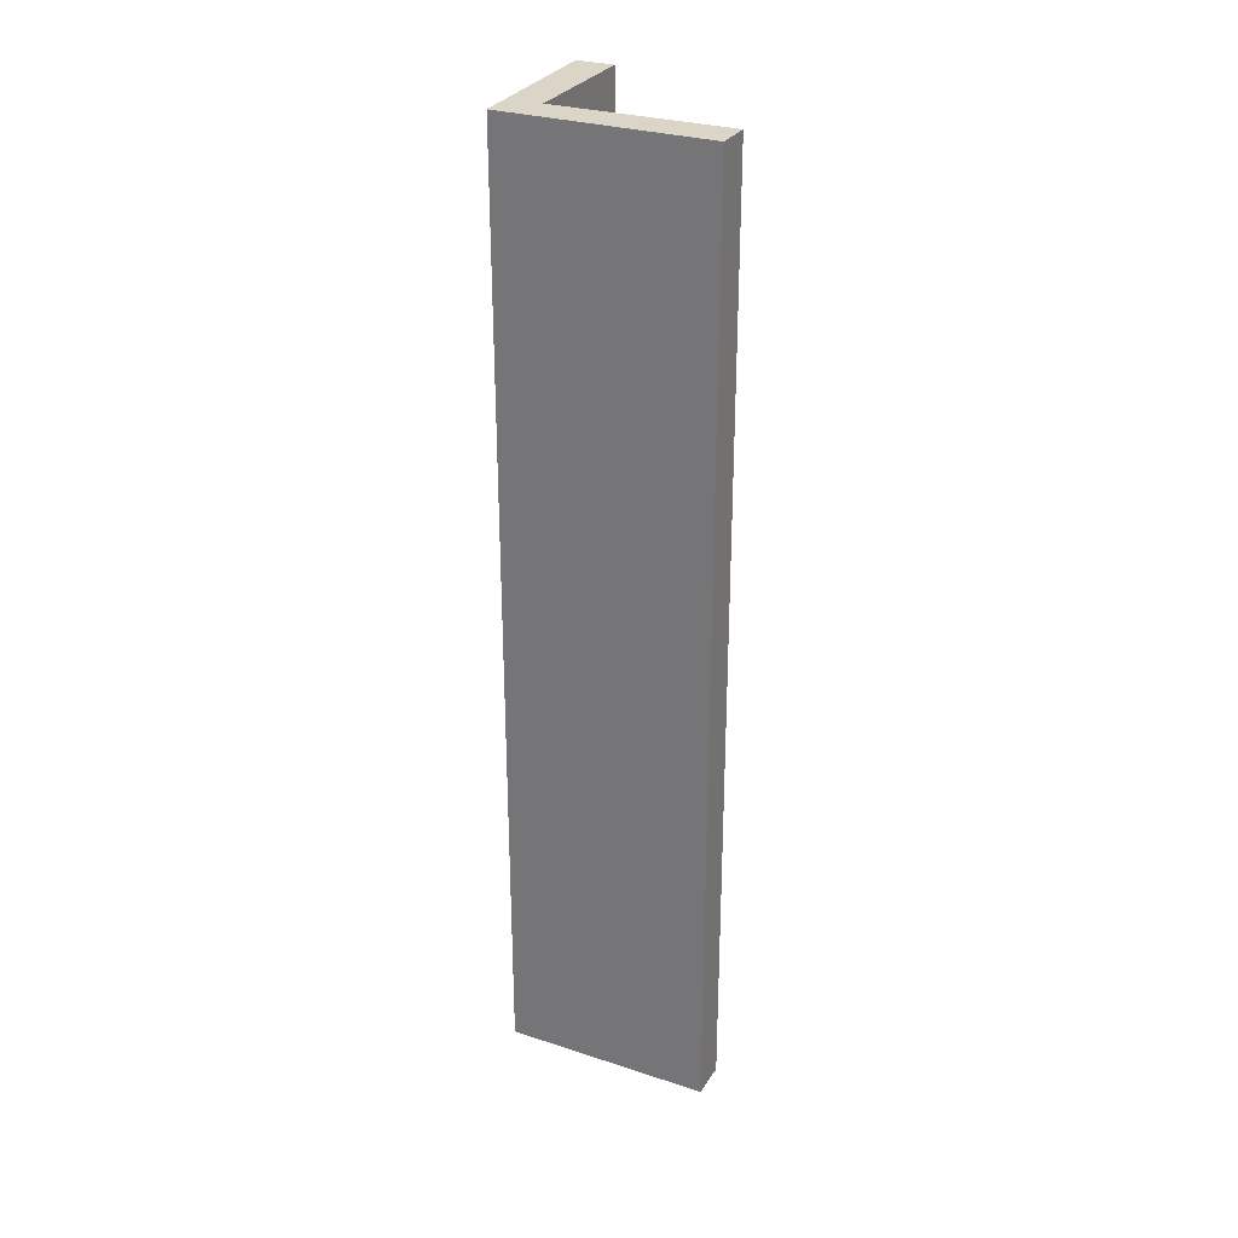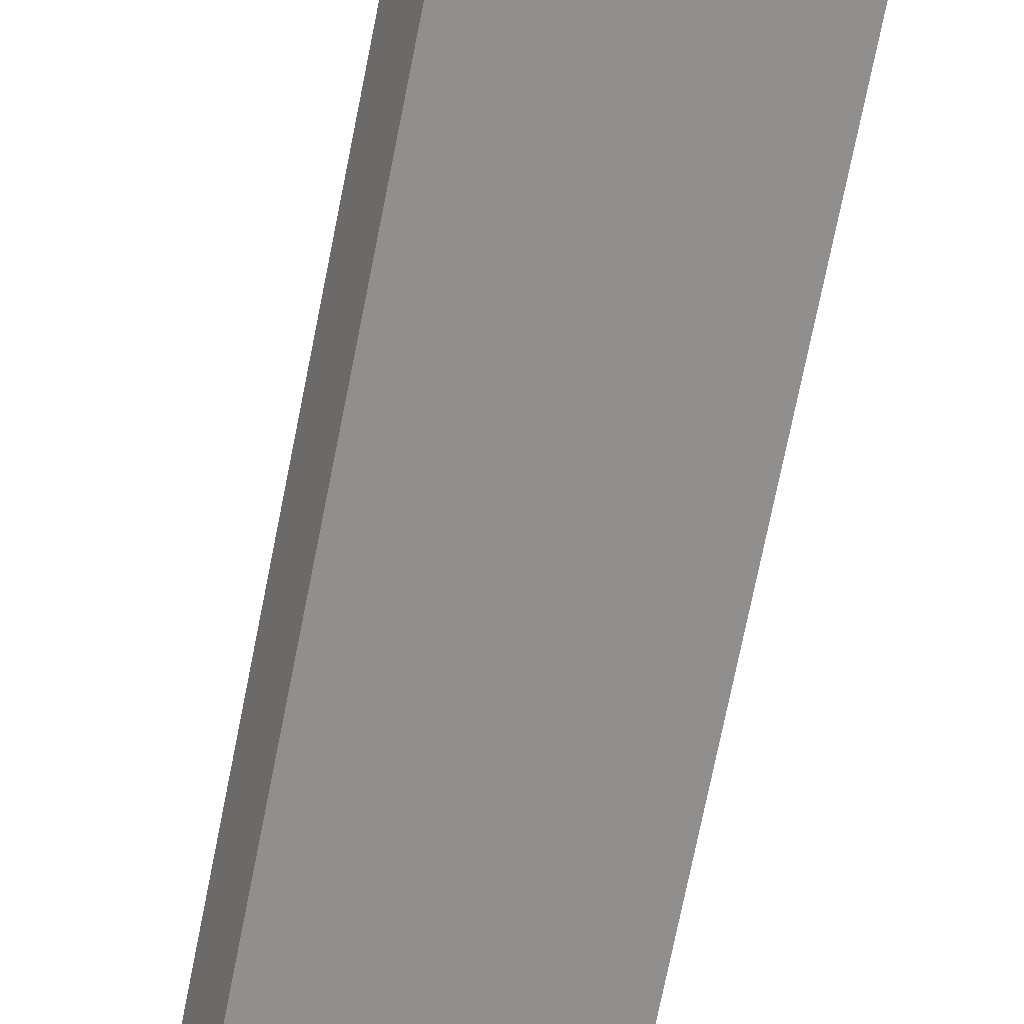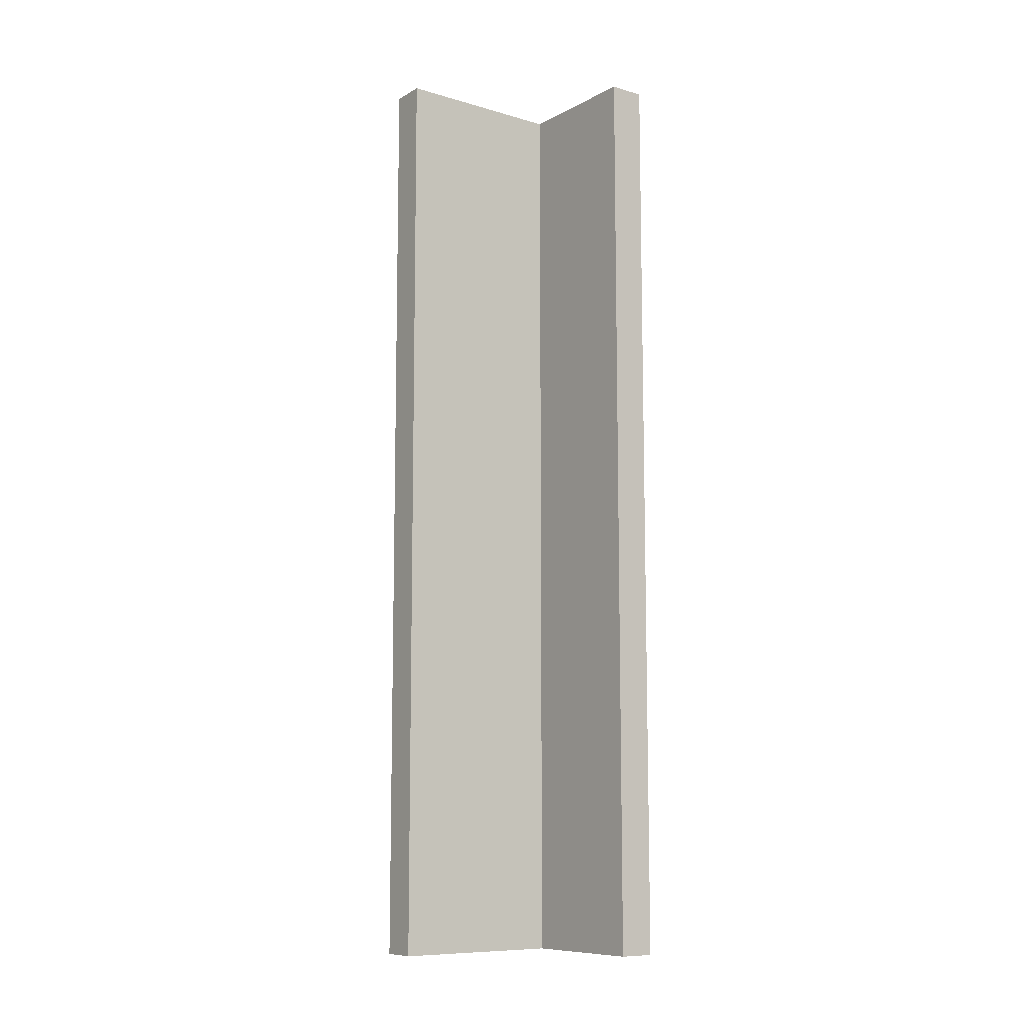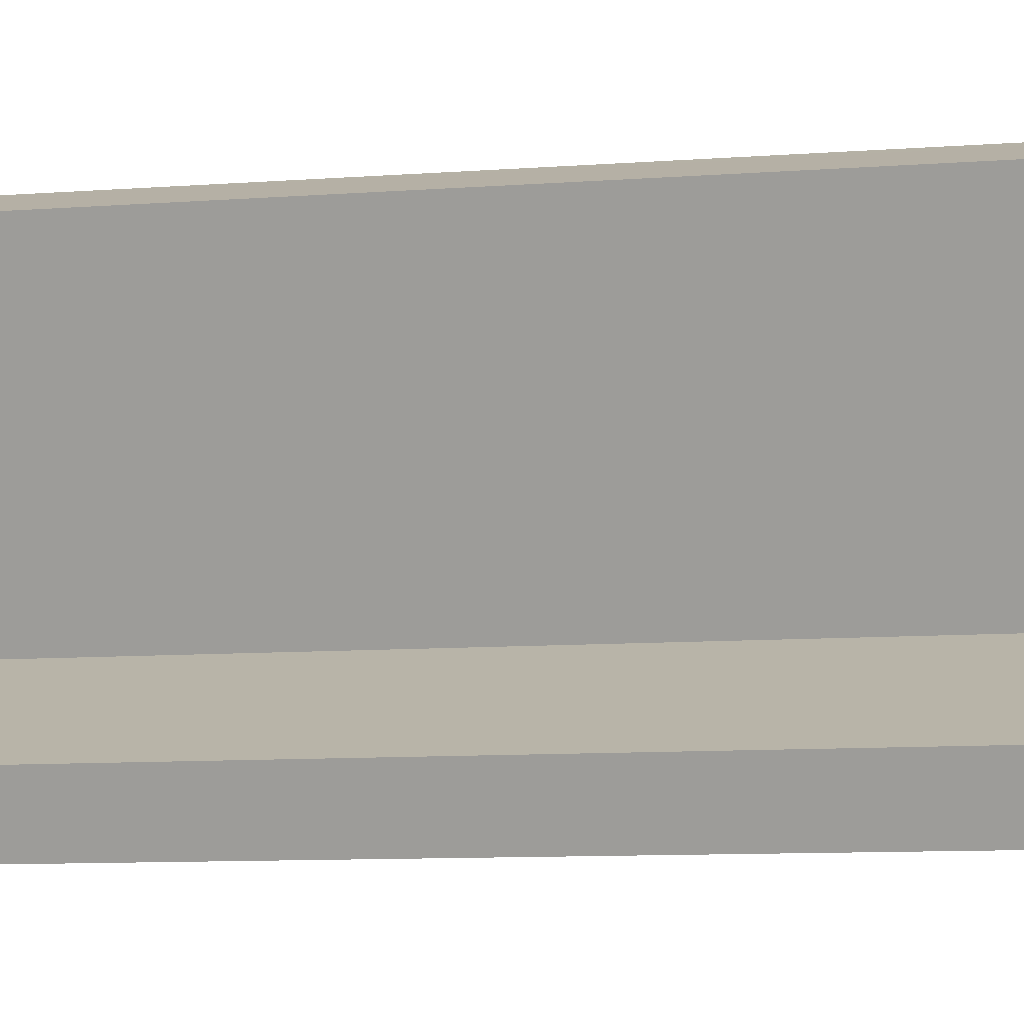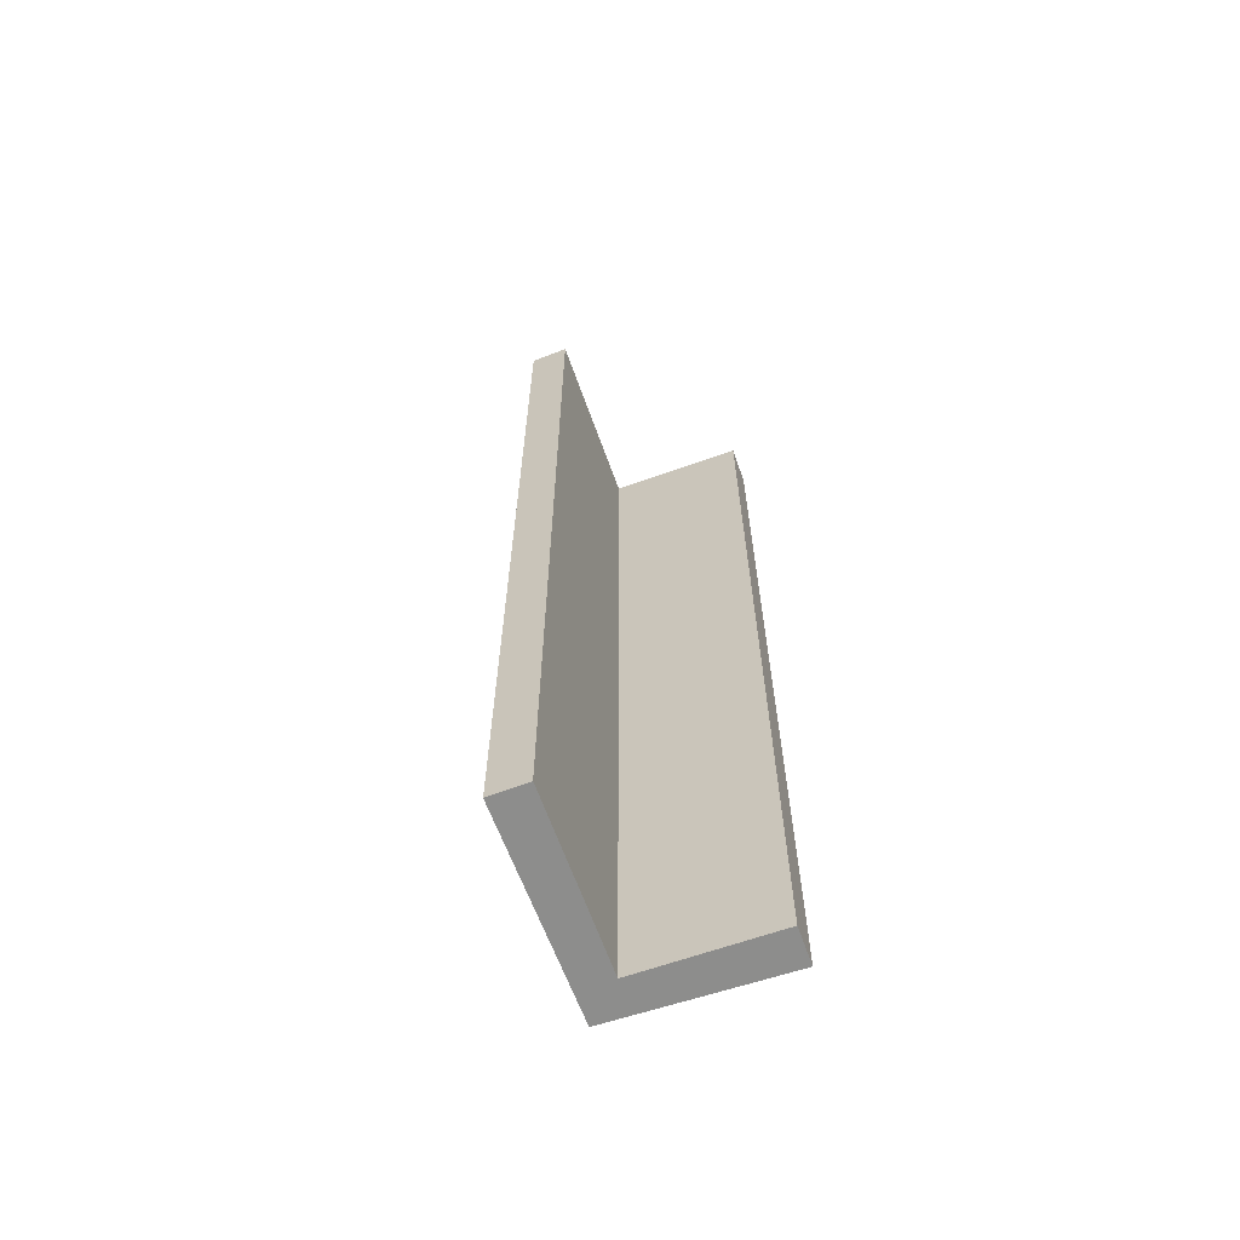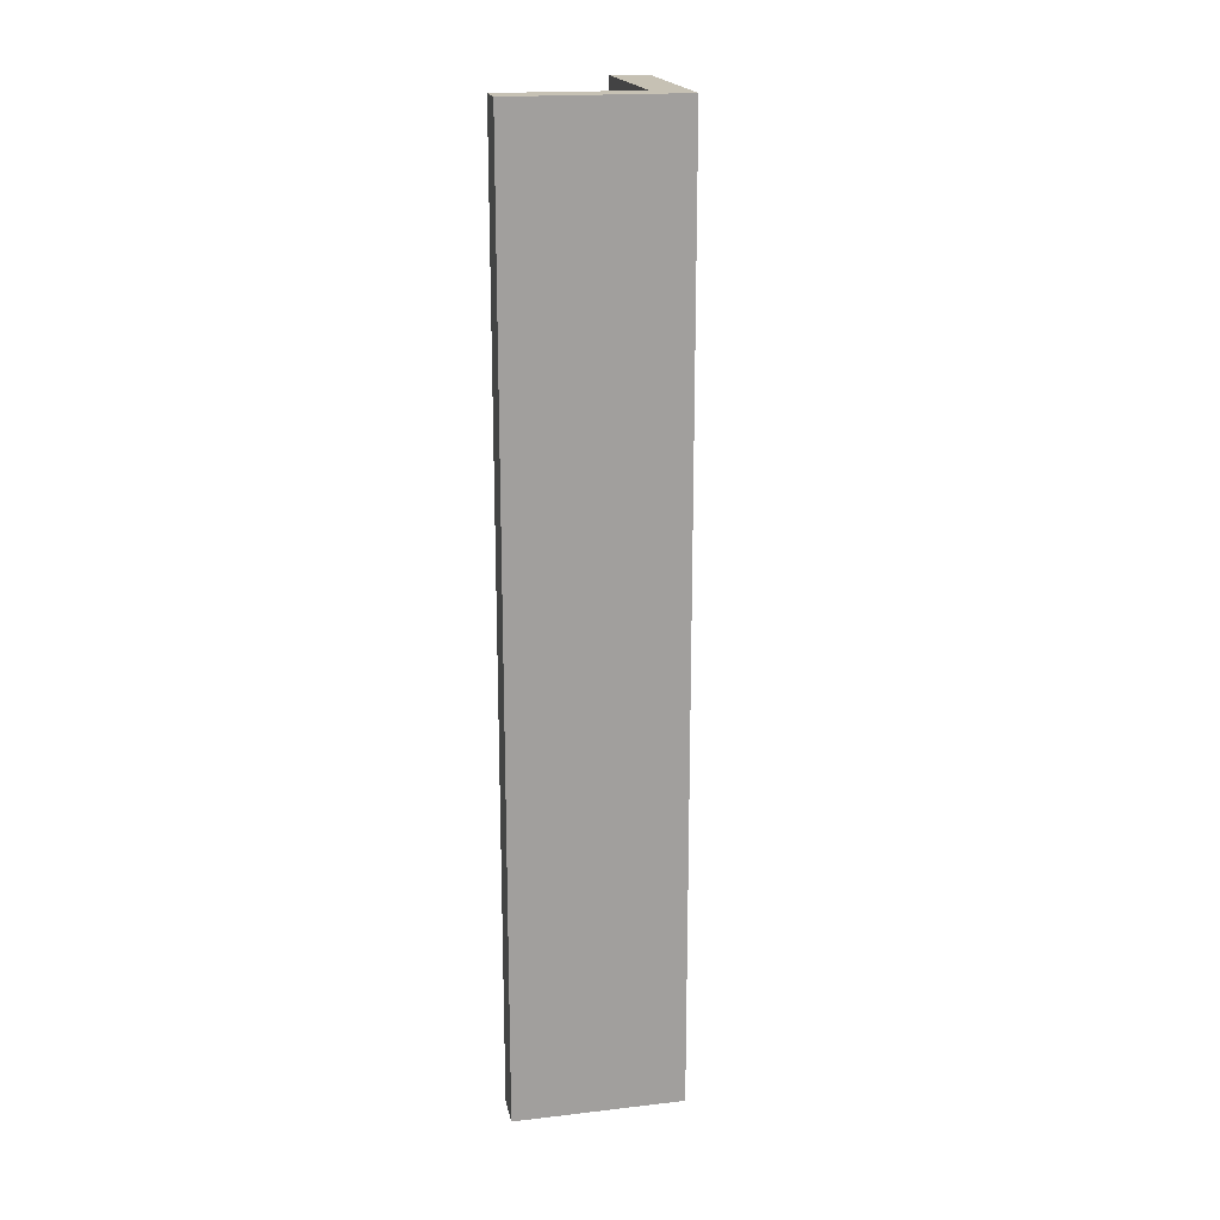
<metadata>
{"format":"obj","ext":"obj","renderer":"f3d","projection":"perspective","resolution":1024,"background":"white","views":[{"elev":29.0,"azim":-43.6,"up":"+Y"},{"elev":-70.0,"azim":168.9,"up":"+Z"},{"elev":-9.7,"azim":74.5,"up":"+Y"},{"elev":-6.5,"azim":106.2,"up":"+Z"},{"elev":-64.5,"azim":40.9,"up":"+Y"},{"elev":18.6,"azim":-169.8,"up":"+Y"}]}
</metadata>
<code>
v  2.231 13.45 -0.931
v  0.625 13.45 0.264
v  2.424 13.45 -0.437
v  0.135 13.45 -0.056
v  1.025 13.45 2.751
v  0 13.45 8.236e-16
v  1.178 13.45 2.696
v  1.524 13.45 2.572
v  1.025 -1.685e-16 2.751
v  1.524 -1.575e-16 2.572
v  1.178 -1.651e-16 2.696
v  0.625 -1.617e-17 0.264
v  2.424 2.676e-17 -0.437
v  2.231 5.701e-17 -0.931
v  0 0 0
v  0.135 3.429e-18 -0.056
v  0.273 -2.492e-17 0.407
v  0.145 13.45 0.13
v  0.273 13.45 0.407
v  0.145 -7.96e-18 0.13
v  0.546 -1.8e-17 0.294
v  0.546 13.45 0.294
v  0.434 -1.286e-18 0.021
v  0.434 13.45 0.021
v  0.202 13.45 0.109
v  0.202 -6.674e-18 0.109
g defaultobject
f 1 2 3
f 2 1 4
f 2 4 5
f 5 4 6
f 2 7 8
f 7 2 5
f 9 7 5
f 7 9 8
f 8 9 10
f 10 9 11
f 12 3 2
f 3 12 13
f 10 2 8
f 2 10 12
f 13 1 3
f 1 13 14
f 14 4 1
f 4 14 6
f 6 14 15
f 15 14 16
f 15 5 6
f 5 15 9
f 17 18 19
f 18 17 20
f 21 19 22
f 19 21 17
f 23 22 24
f 22 23 21
f 20 25 18
f 25 20 24
f 24 20 23
f 23 20 26
f 15 11 9
f 11 15 10
f 10 15 12
f 12 15 13
f 13 15 16
f 13 16 14

</code>
